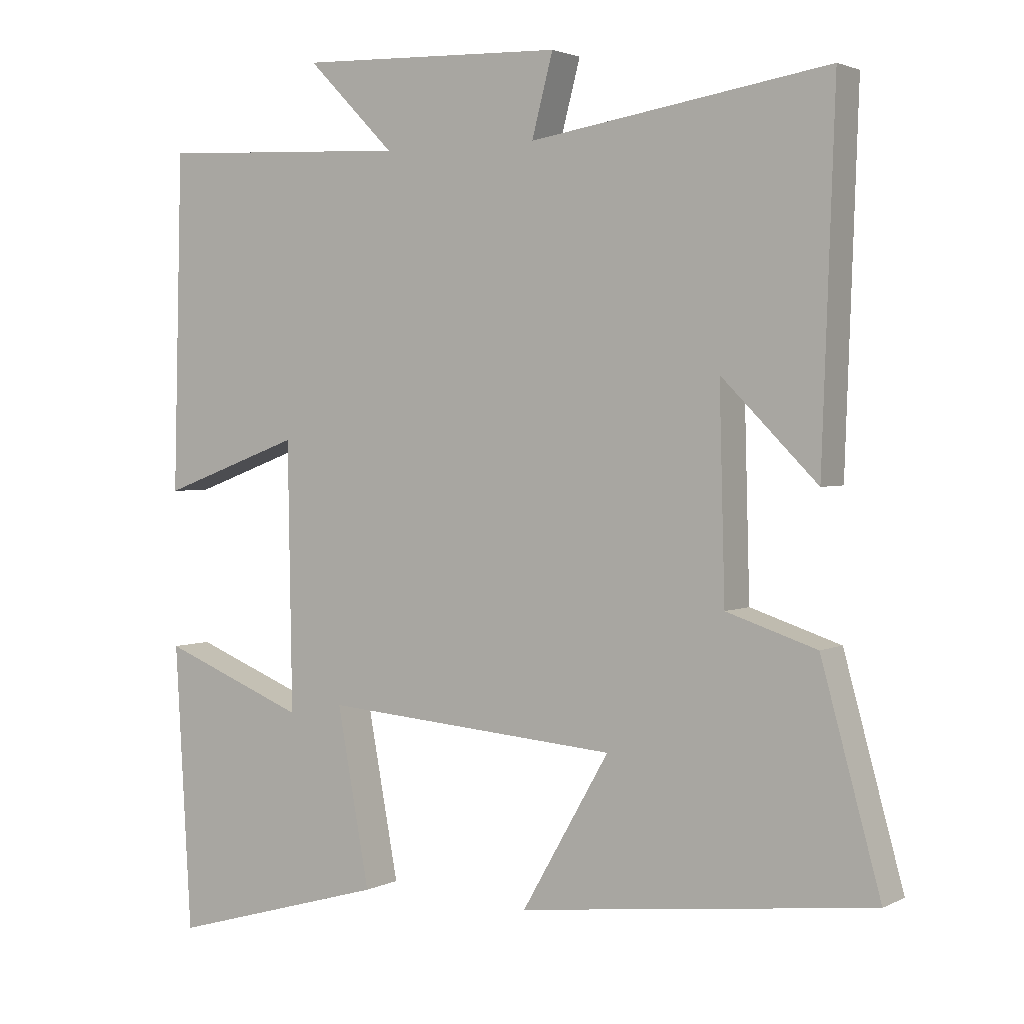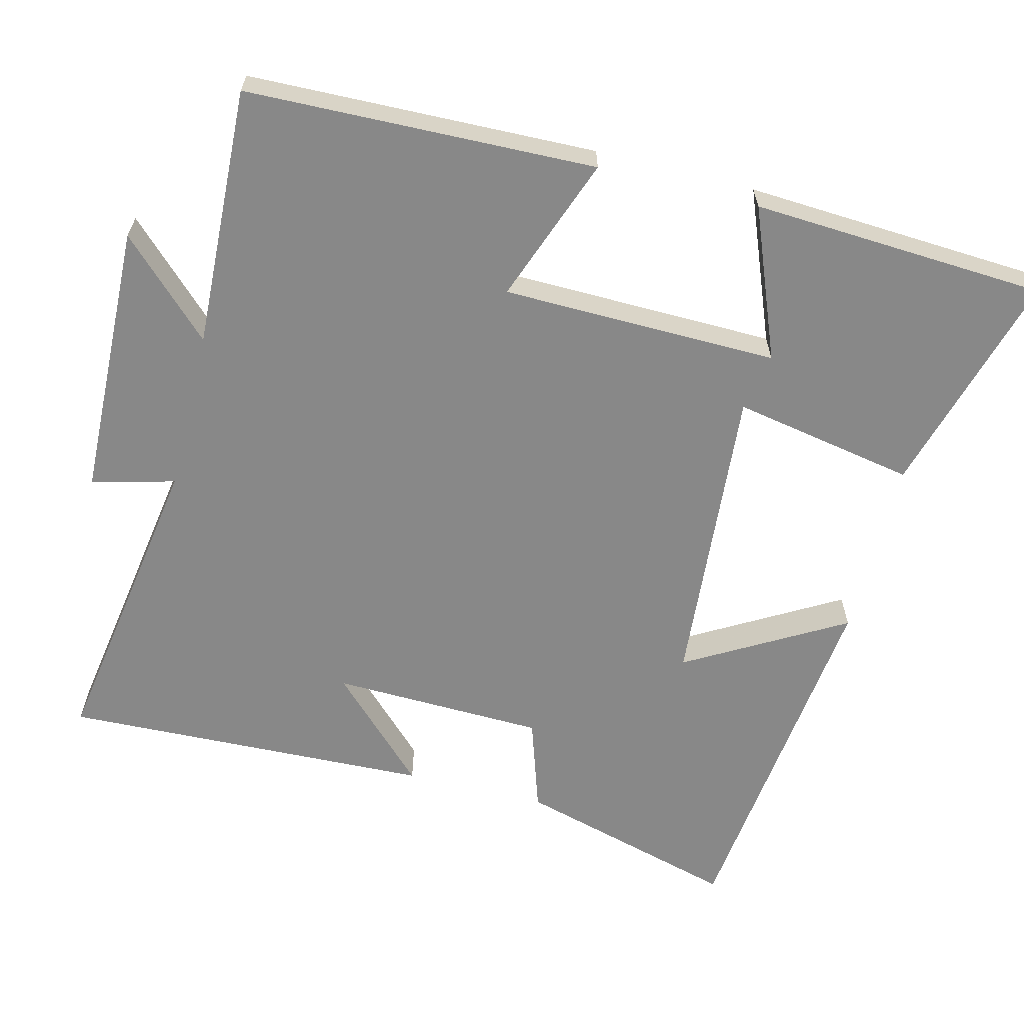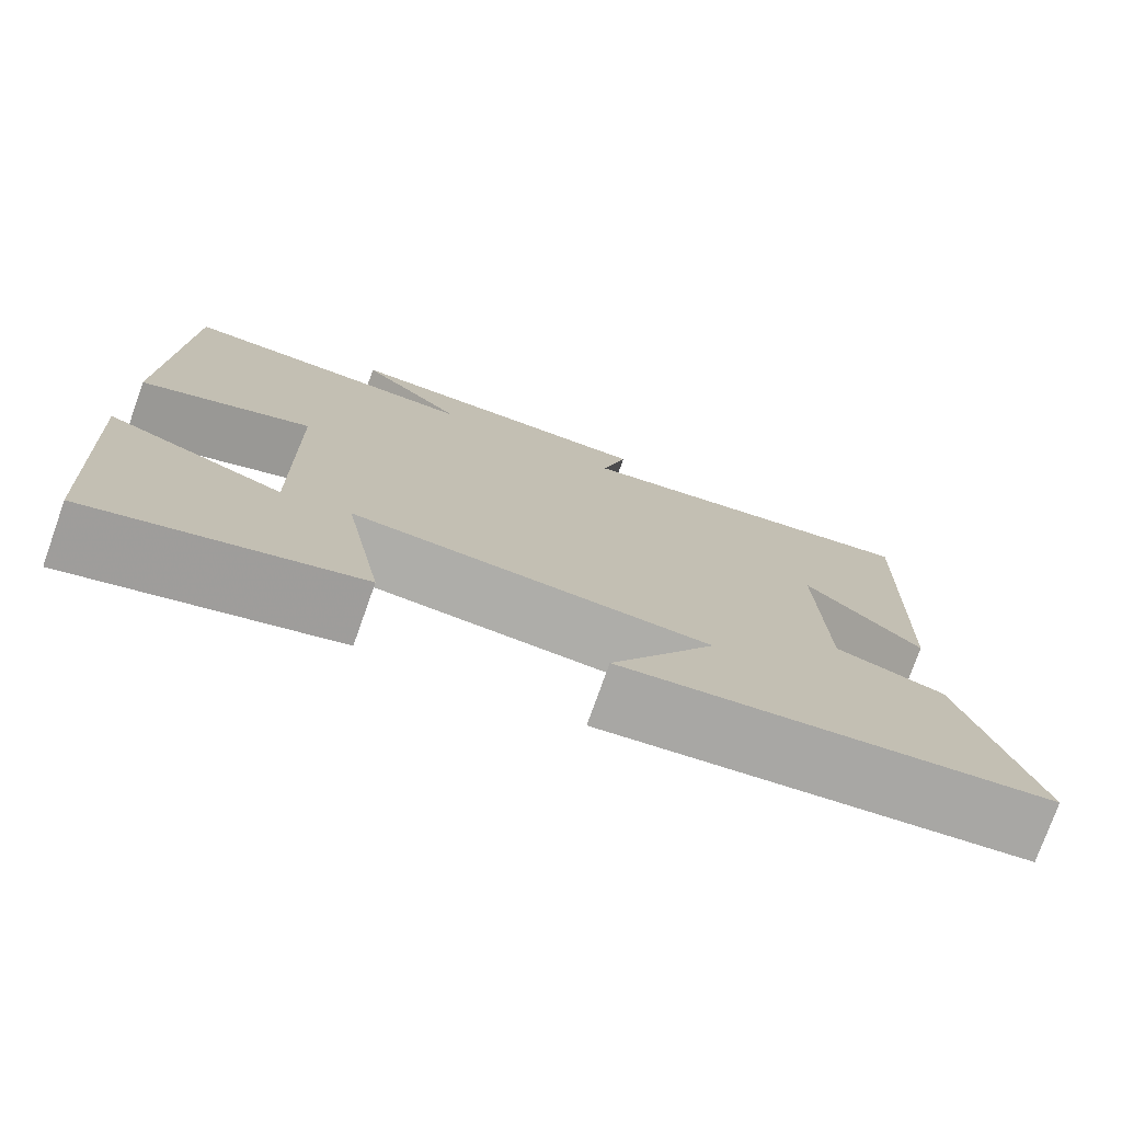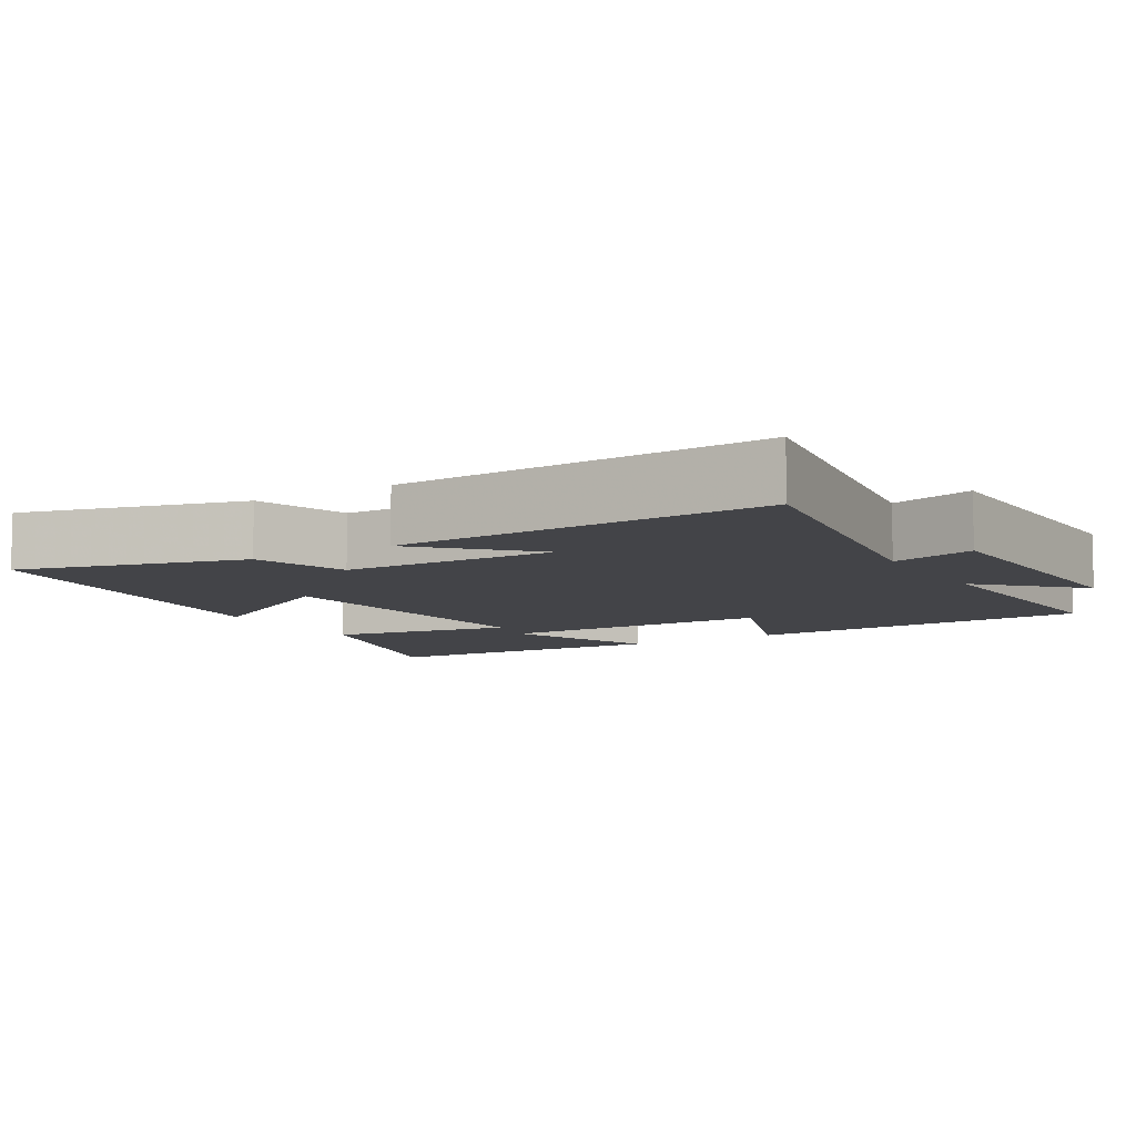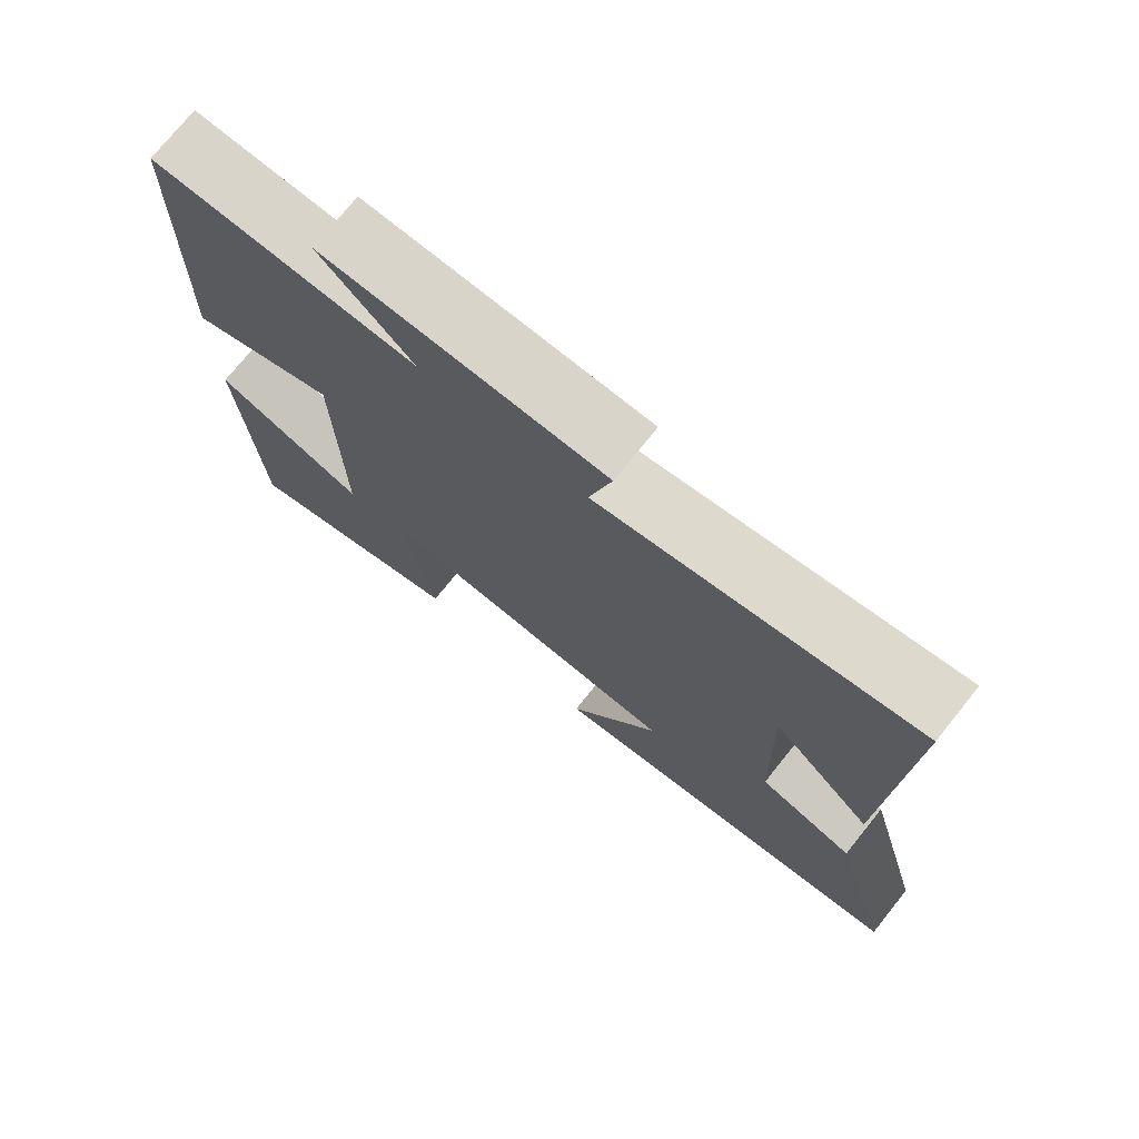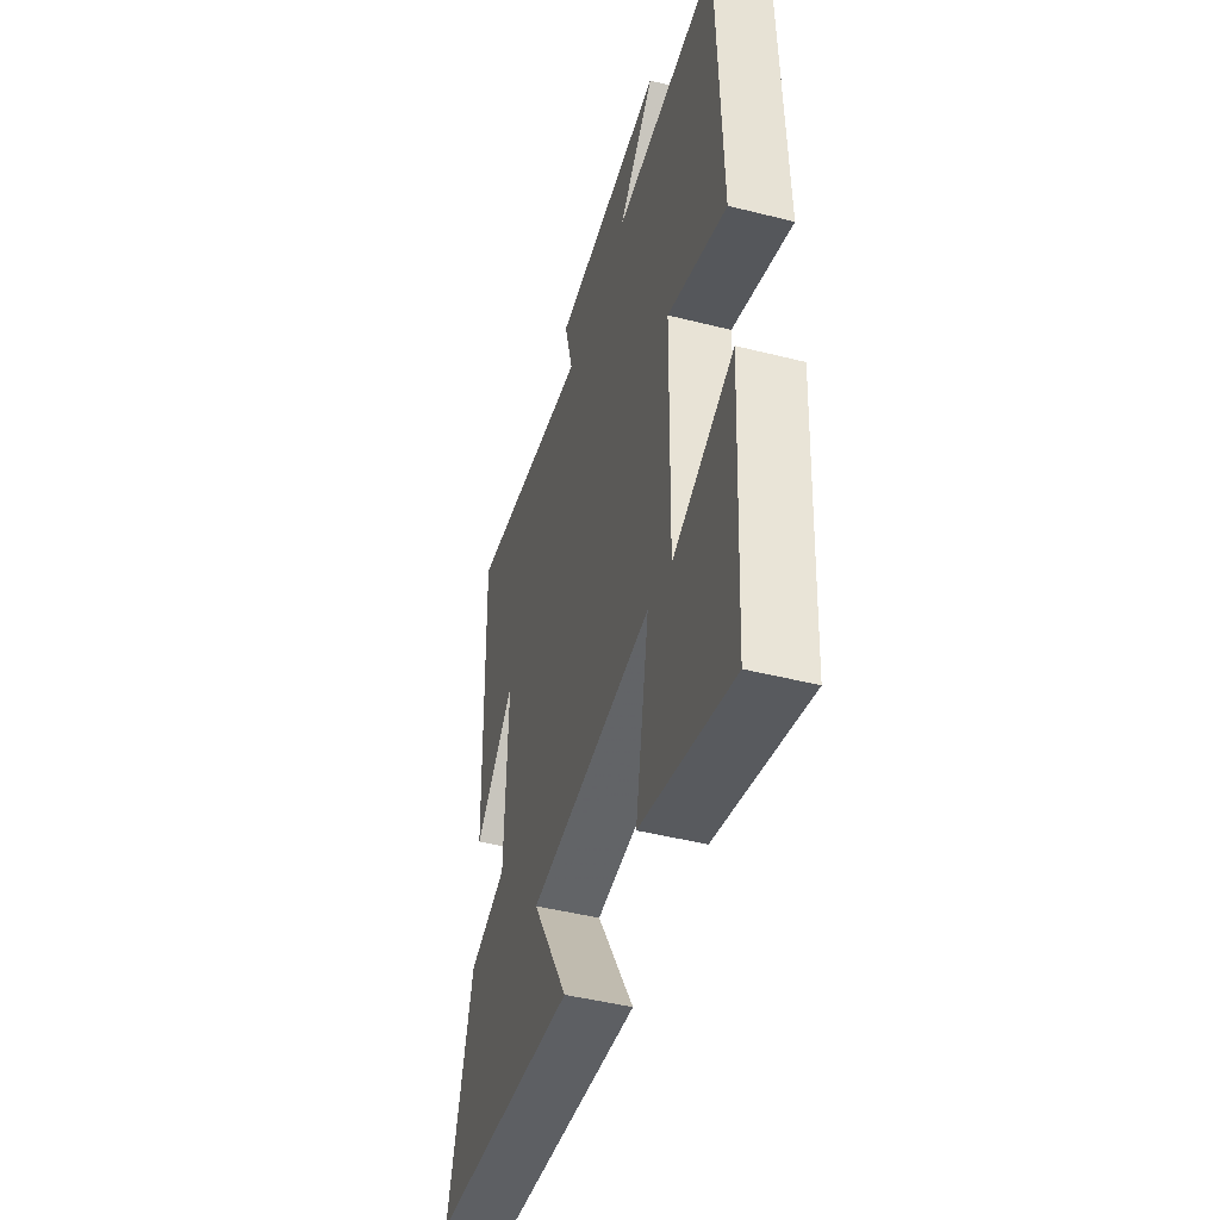
<metadata>
{"format":"obj","ext":"obj","renderer":"f3d","projection":"perspective","resolution":1024,"background":"white","views":[{"elev":2.5,"azim":-148.5,"up":"+Z"},{"elev":-62.9,"azim":75.9,"up":"+Y"},{"elev":-76.4,"azim":160.4,"up":"+Z"},{"elev":-8.3,"azim":-58.8,"up":"+Y"},{"elev":74.3,"azim":-141.3,"up":"+Z"},{"elev":-46.5,"azim":74.0,"up":"+Z"}]}
</metadata>
<code>
v 0.487 0.07 0.516
v 0.5 0.07 0.038
v 0.3 0.07 0.112
v 0.294 0.07 -0.266
v 0.5 0.07 -0.184
v 0.477 0.07 -0.588
v 0.168 0.07 -0.5
v 0.214 0.07 -0.25
v -0.206 0.07 -0.284
v -0.082 0.07 -0.5
v -0.584 0.07 -0.442
v -0.5 0.07 -0.137
v -0.372 0.07 -0.095
v -0.364 0.07 0.197
v -0.5 0.07 0.061
v -0.518 0.07 0.568
v -0.094 0.07 0.5
v -0.124 0.07 0.614
v 0.254 0.07 0.626
v 0.13 0.07 0.5
v 0.487 0 0.516
v 0.5 0 0.038
v 0.3 0 0.112
v 0.294 0 -0.266
v 0.5 0 -0.184
v 0.477 0 -0.588
v 0.168 0 -0.5
v 0.214 0 -0.25
v -0.206 0 -0.284
v -0.082 0 -0.5
v -0.584 0 -0.442
v -0.5 0 -0.137
v -0.372 0 -0.095
v -0.364 0 0.197
v -0.5 0 0.061
v -0.518 0 0.568
v -0.094 0 0.5
v -0.124 0 0.614
v 0.254 0 0.626
v 0.13 0 0.5
f 17 18 19 20
f 14 15 16 17
f 13 14 17 20
f 10 11 12 13
f 9 10 13
f 8 9 13 20
f 6 7 8
f 4 5 6
f 4 6 8
f 3 4 8 20
f 1 2 3 20
f 40 39 38 37
f 37 36 35 34
f 40 37 34 33
f 33 32 31 30
f 33 30 29
f 40 33 29 28
f 28 27 26
f 26 25 24
f 28 26 24
f 40 28 24 23
f 40 23 22 21
f 1 21 22 2
f 2 22 23 3
f 3 23 24 4
f 4 24 25 5
f 5 25 26 6
f 6 26 27 7
f 7 27 28 8
f 8 28 29 9
f 9 29 30 10
f 10 30 31 11
f 11 31 32 12
f 12 32 33 13
f 13 33 34 14
f 14 34 35 15
f 15 35 36 16
f 16 36 37 17
f 17 37 38 18
f 18 38 39 19
f 19 39 40 20
f 20 40 21 1

</code>
